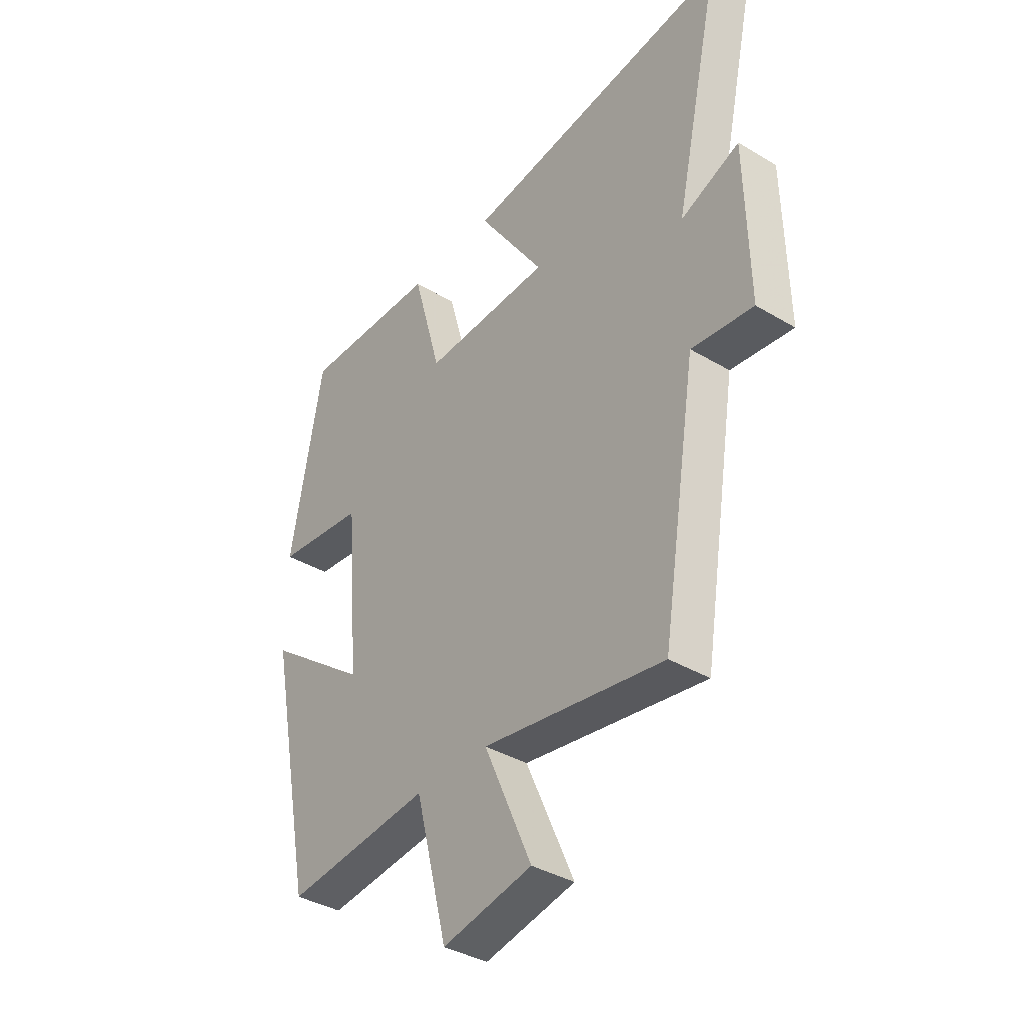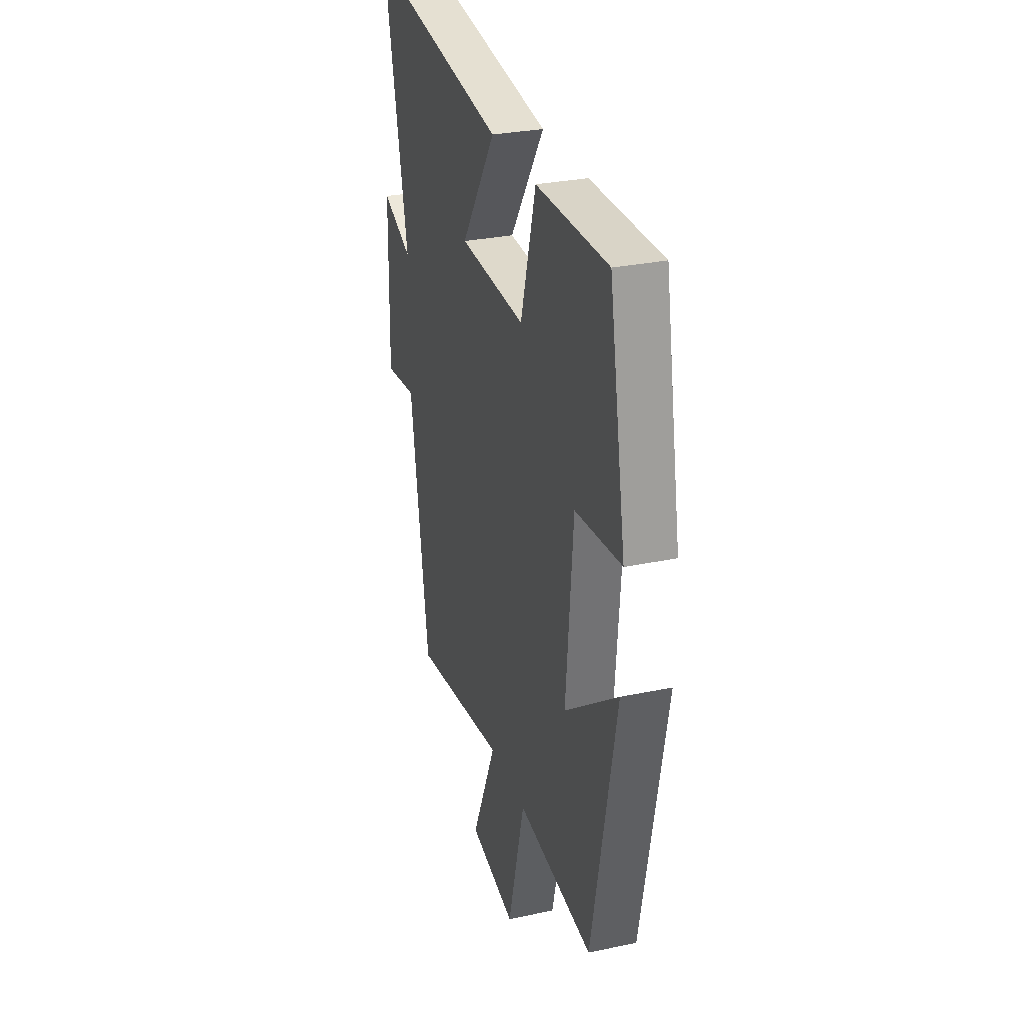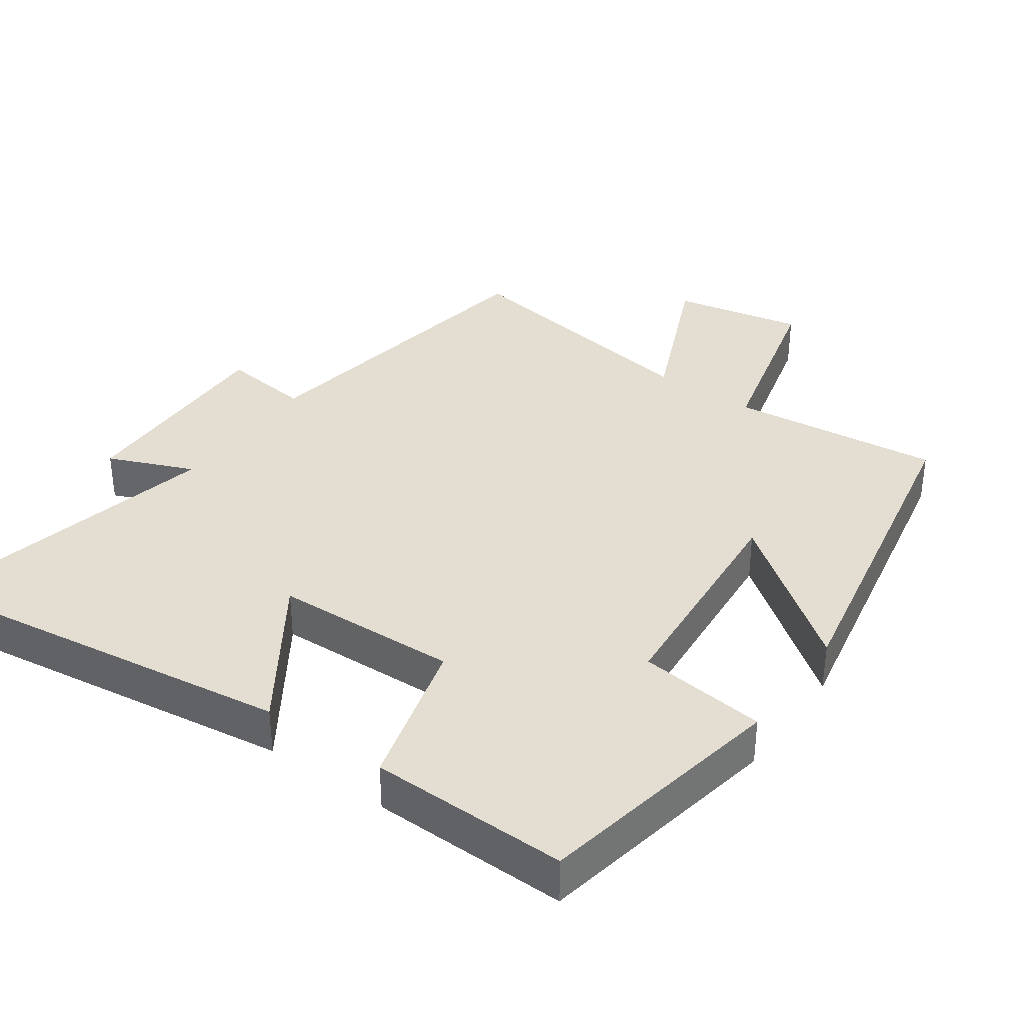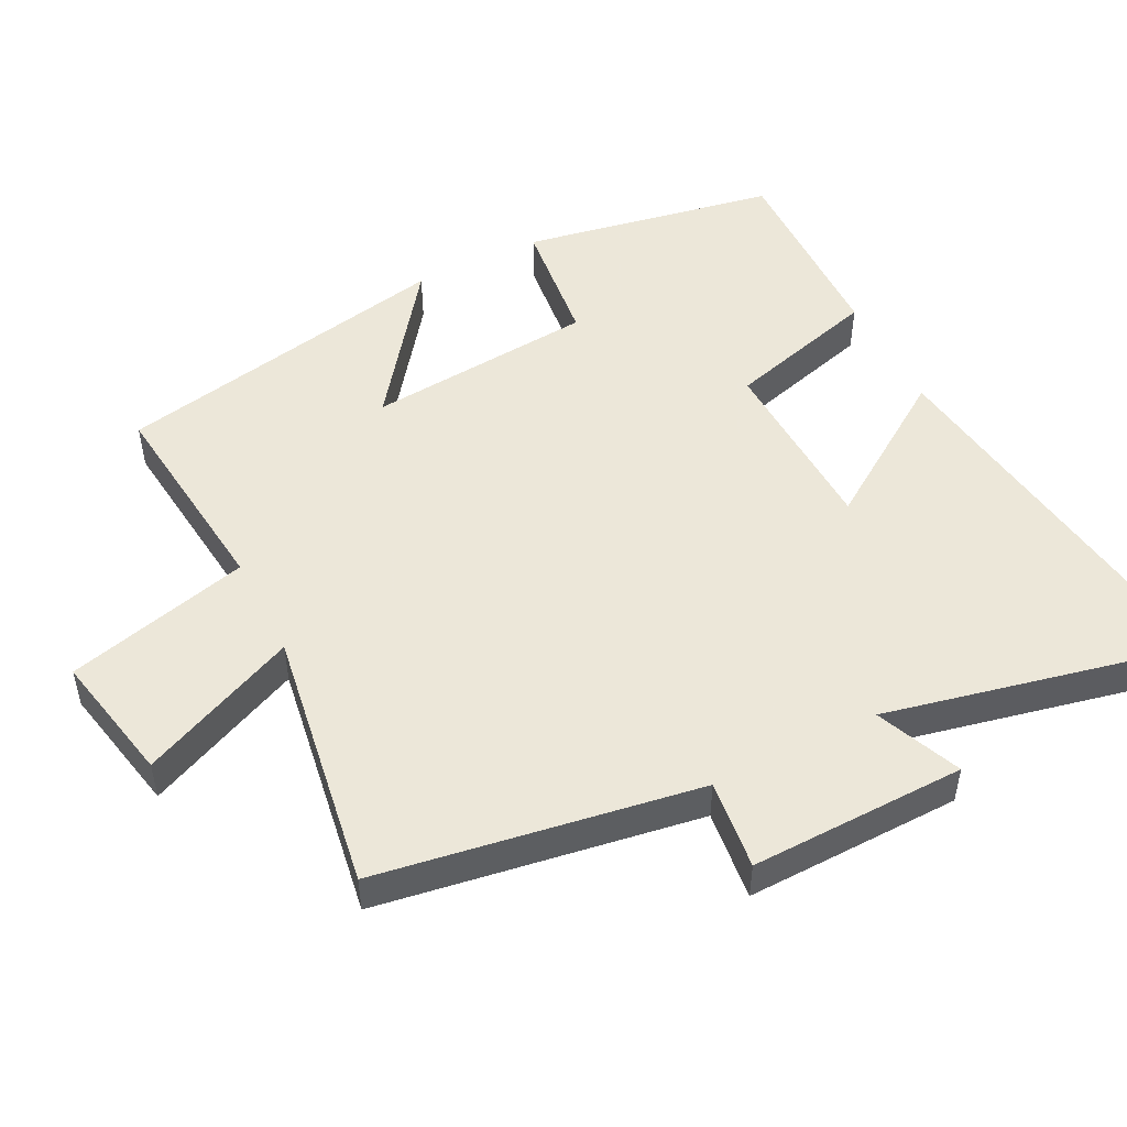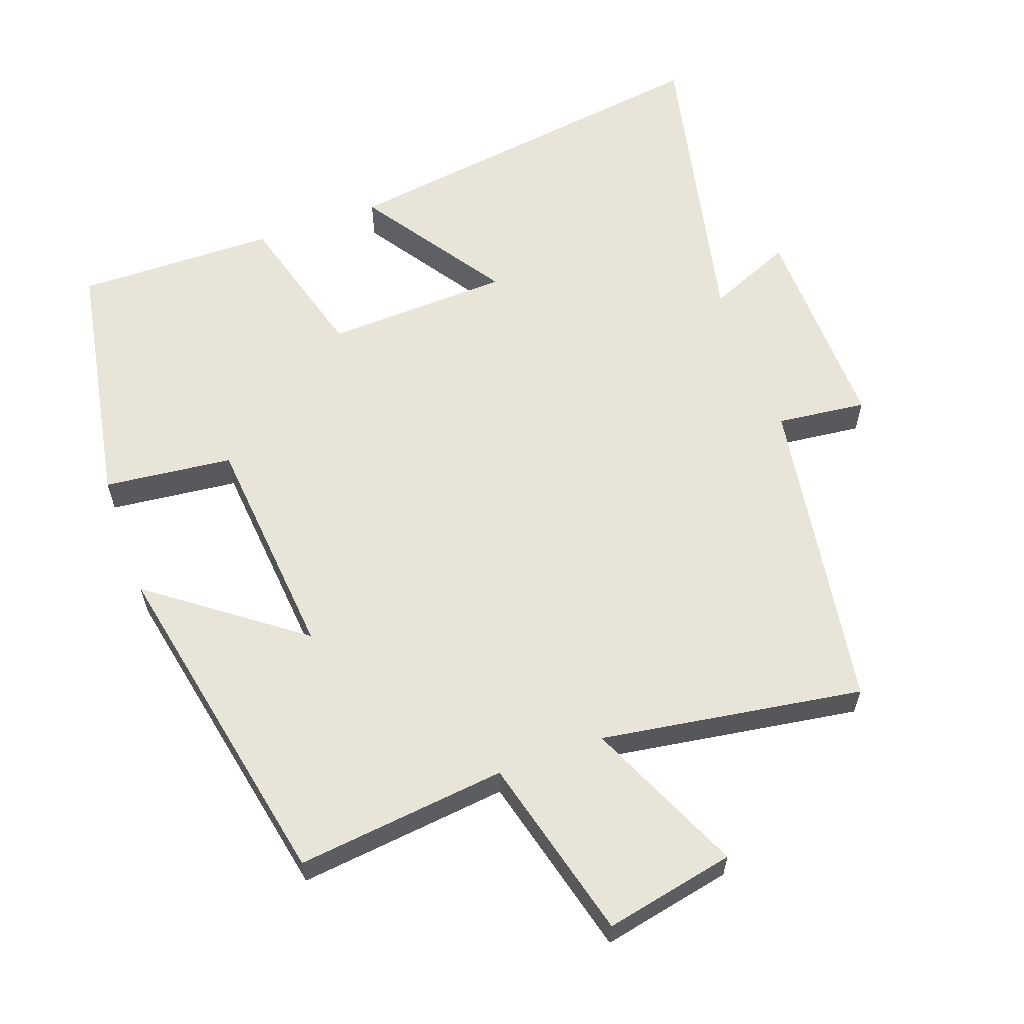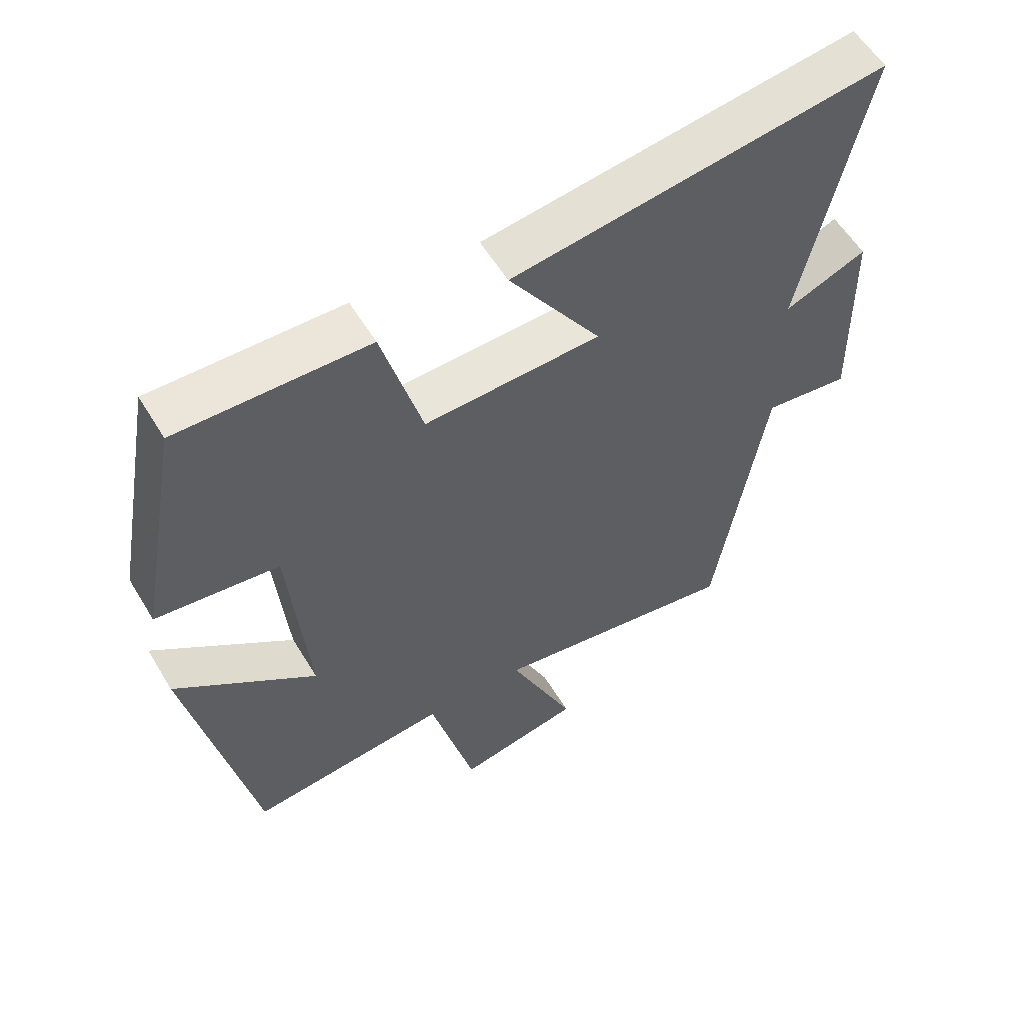
<metadata>
{"format":"obj","ext":"obj","renderer":"f3d","projection":"perspective","resolution":1024,"background":"white","views":[{"elev":-37.6,"azim":-127.4,"up":"+Z"},{"elev":29.5,"azim":72.7,"up":"+Z"},{"elev":36.1,"azim":35.4,"up":"+Y"},{"elev":50.2,"azim":-116.9,"up":"+Y"},{"elev":60.7,"azim":160.0,"up":"+Y"},{"elev":57.0,"azim":149.2,"up":"+Z"}]}
</metadata>
<code>
v 0.404 0.07 -0.533
v 0.103 0.07 -0.5
v 0.036 0.07 -0.763
v -0.15 0.07 -0.725
v -0.051 0.07 -0.5
v -0.426 0.07 -0.559
v -0.5 0.07 -0.102
v -0.628 0.07 -0.117
v -0.622 0.07 0.191
v -0.5 0.07 0.14
v -0.597 0.07 0.578
v -0.038 0.07 0.5
v -0.176 0.07 0.293
v 0.088 0.07 0.283
v 0.148 0.07 0.5
v 0.433 0.07 0.505
v 0.5 0.07 0.142
v 0.316 0.07 0.121
v 0.288 0.07 -0.205
v 0.5 0.07 -0.046
v 0.404 0 -0.533
v 0.103 0 -0.5
v 0.036 0 -0.763
v -0.15 0 -0.725
v -0.051 0 -0.5
v -0.426 0 -0.559
v -0.5 0 -0.102
v -0.628 0 -0.117
v -0.622 0 0.191
v -0.5 0 0.14
v -0.597 0 0.578
v -0.038 0 0.5
v -0.176 0 0.293
v 0.088 0 0.283
v 0.148 0 0.5
v 0.433 0 0.505
v 0.5 0 0.142
v 0.316 0 0.121
v 0.288 0 -0.205
v 0.5 0 -0.046
f 19 20 1 2
f 18 19 2
f 16 17 18
f 15 16 18
f 14 15 18
f 13 14 18 2
f 10 11 12 13
f 10 13 2
f 7 8 9 10
f 5 6 7 10
f 5 10 2
f 2 3 4 5
f 22 21 40 39
f 22 39 38
f 38 37 36
f 38 36 35
f 38 35 34
f 22 38 34 33
f 33 32 31 30
f 22 33 30
f 30 29 28 27
f 30 27 26 25
f 22 30 25
f 25 24 23 22
f 1 21 22 2
f 2 22 23 3
f 3 23 24 4
f 4 24 25 5
f 5 25 26 6
f 6 26 27 7
f 7 27 28 8
f 8 28 29 9
f 9 29 30 10
f 10 30 31 11
f 11 31 32 12
f 12 32 33 13
f 13 33 34 14
f 14 34 35 15
f 15 35 36 16
f 16 36 37 17
f 17 37 38 18
f 18 38 39 19
f 19 39 40 20
f 20 40 21 1

</code>
